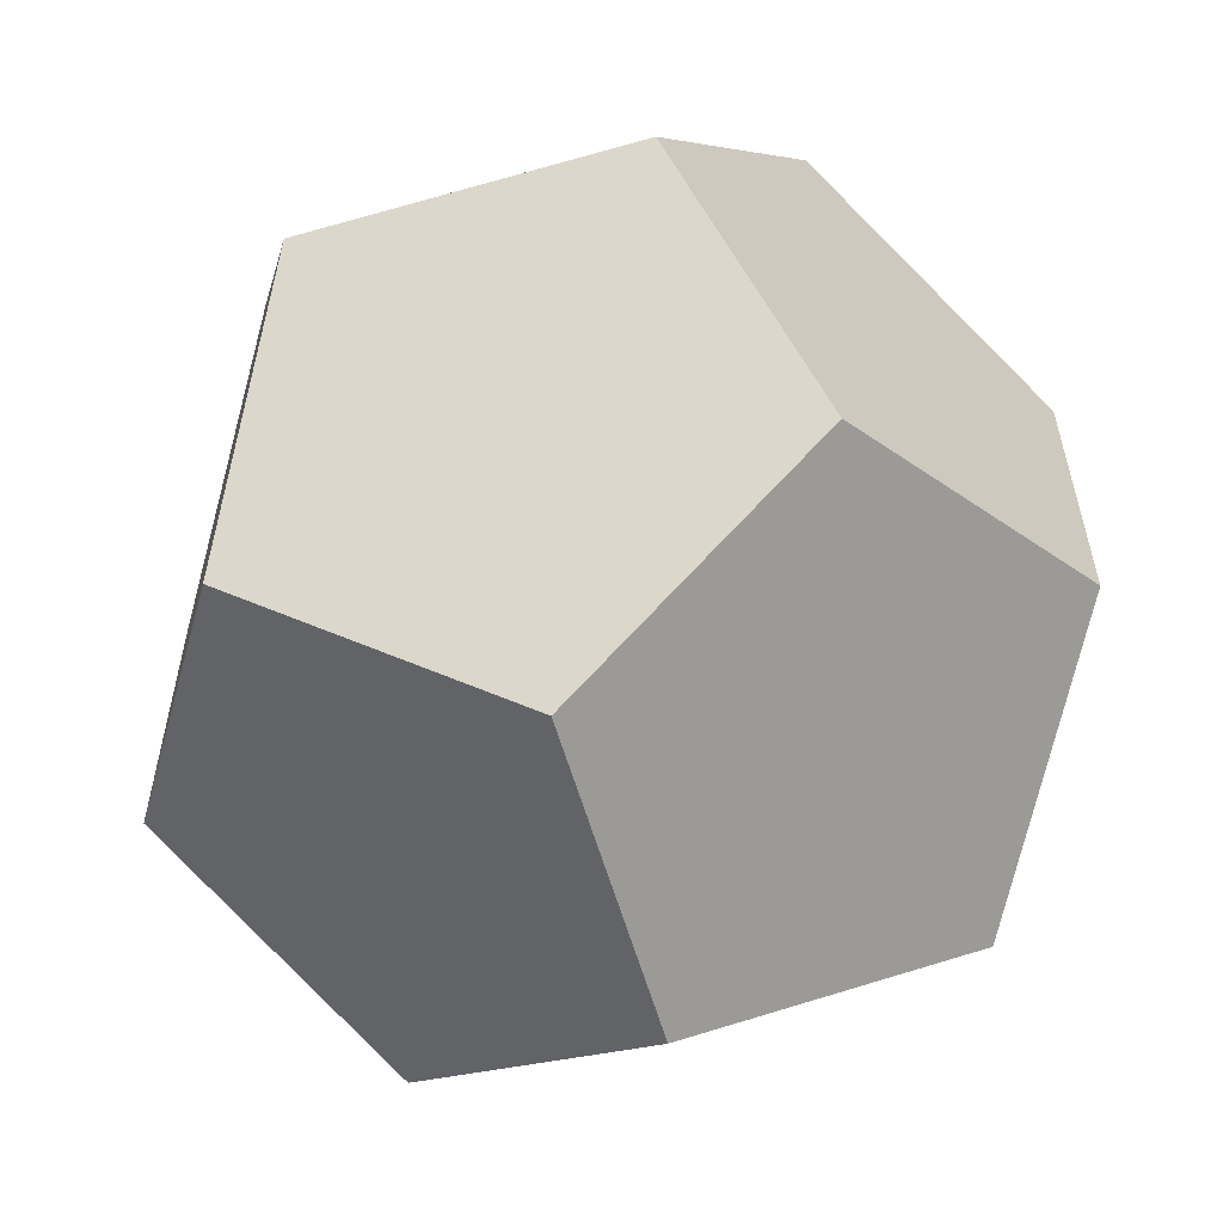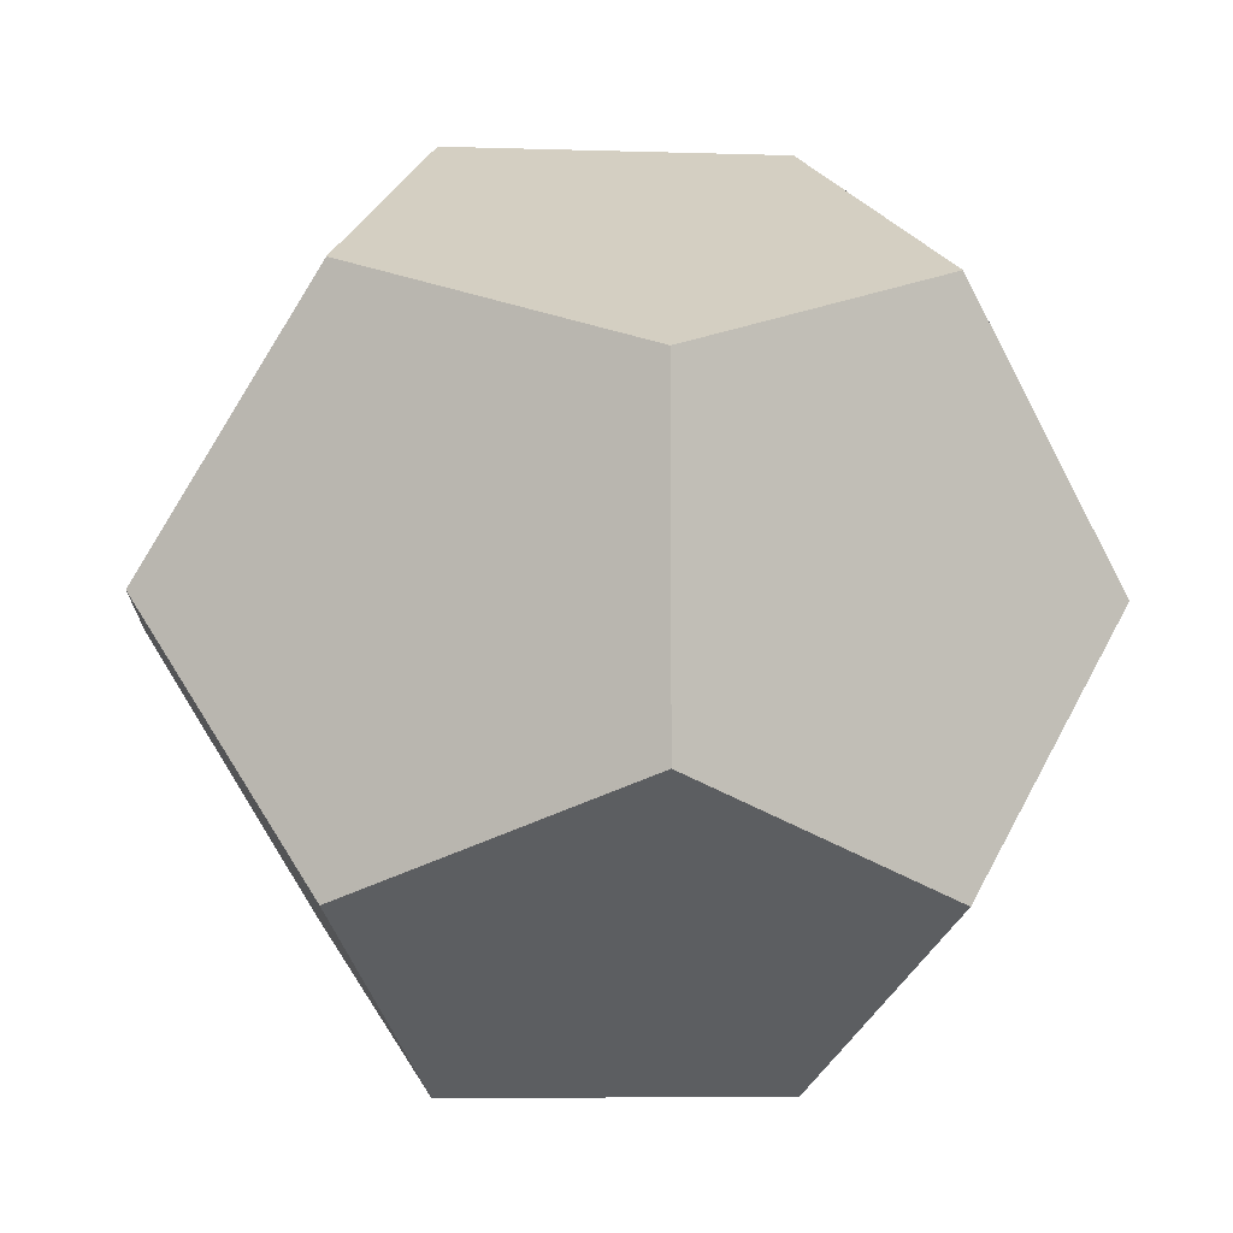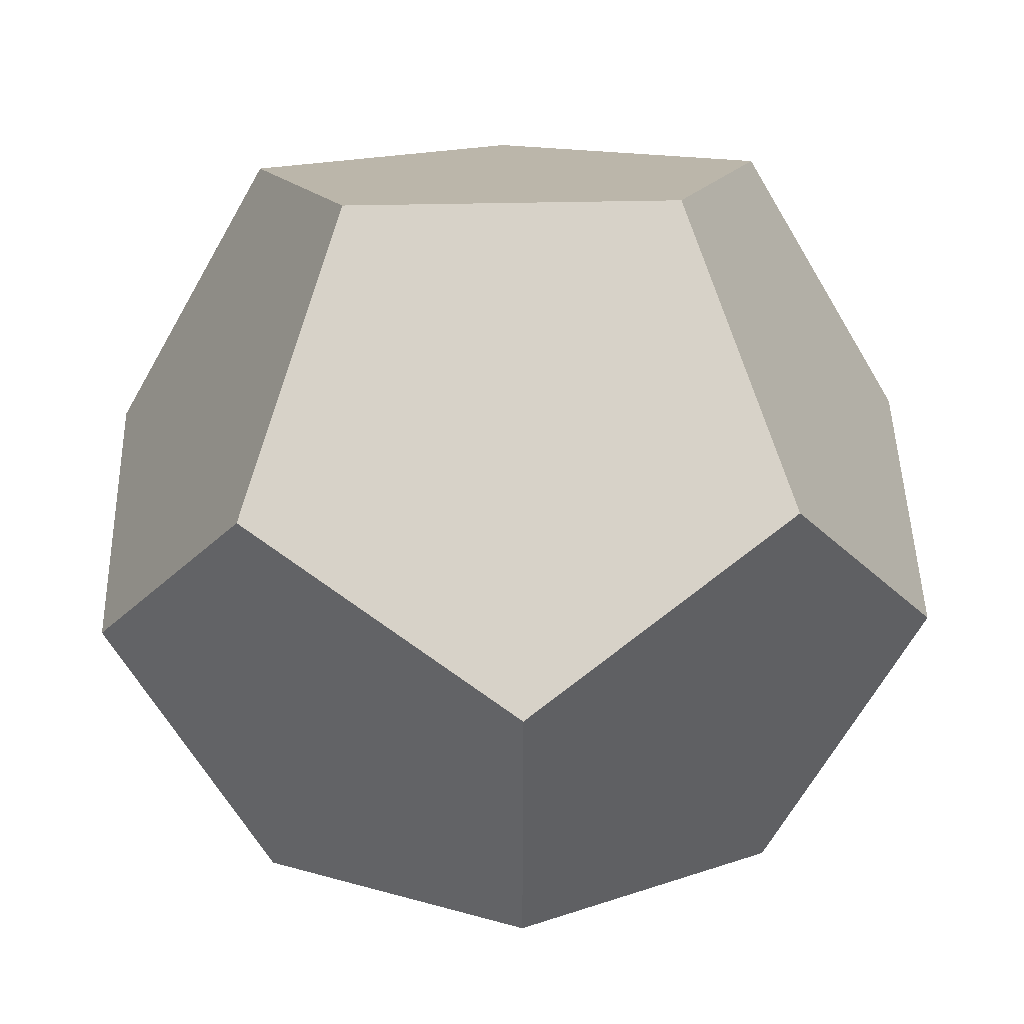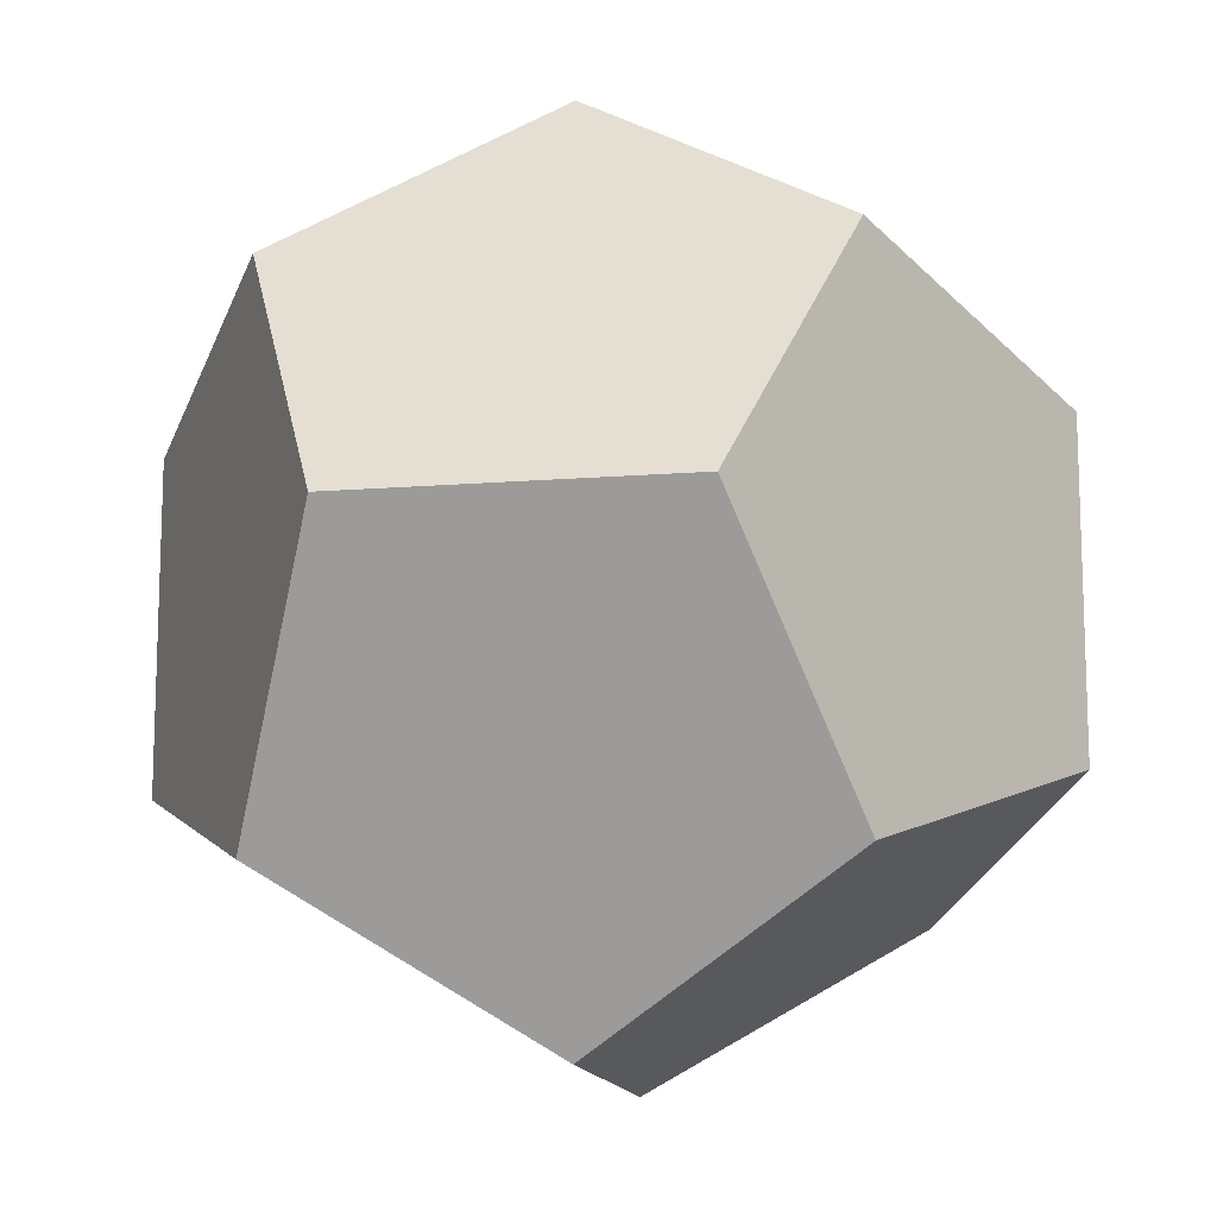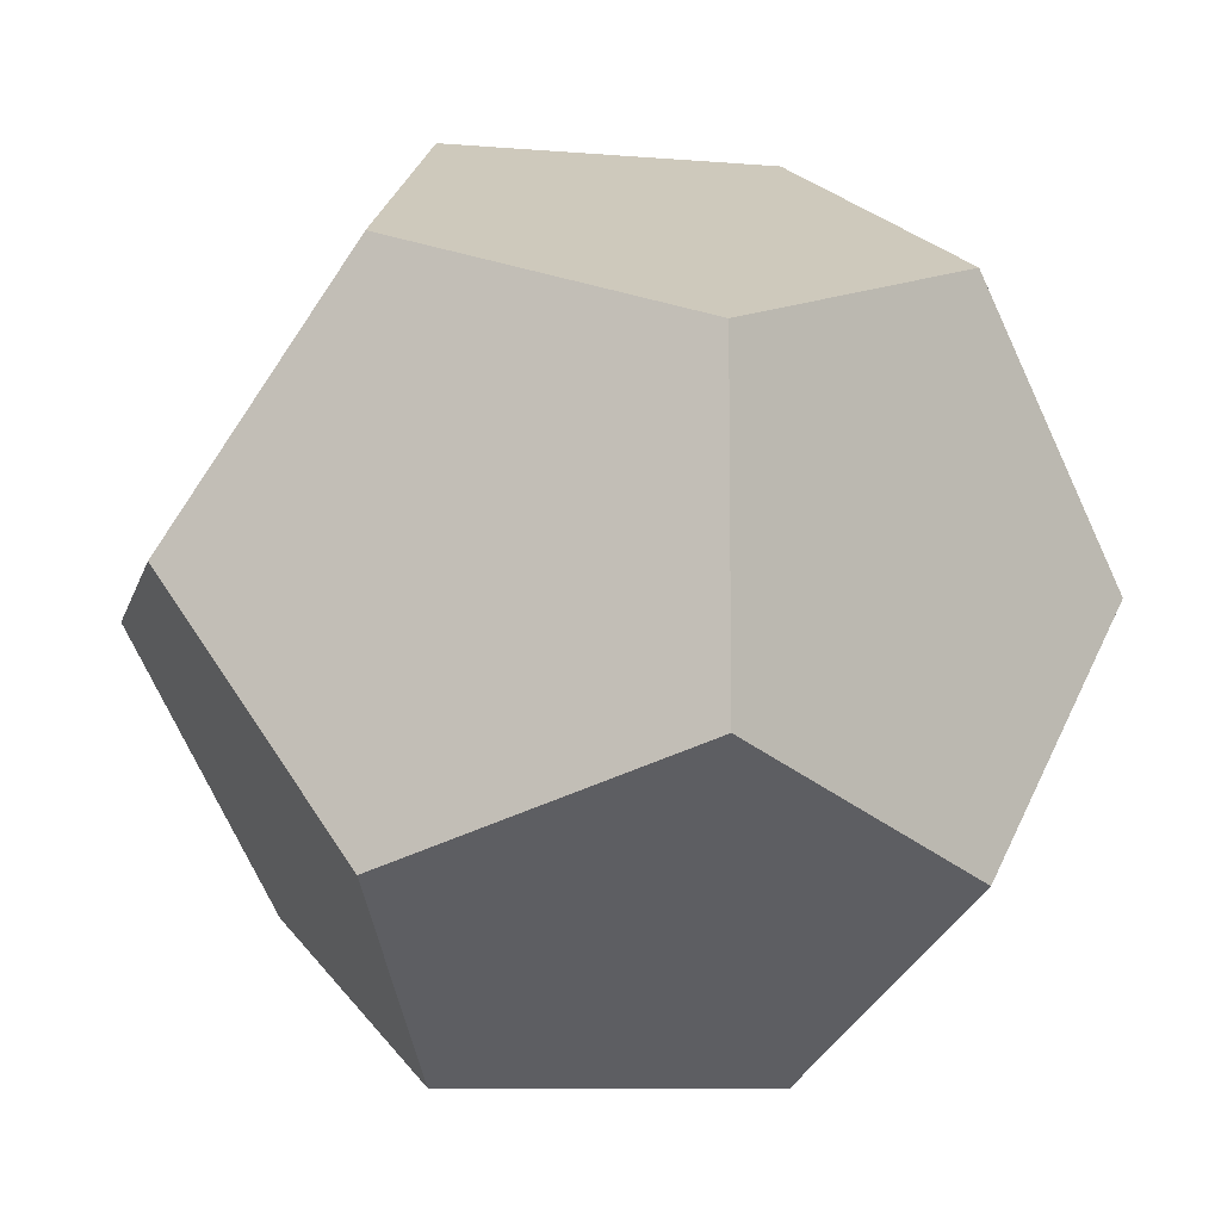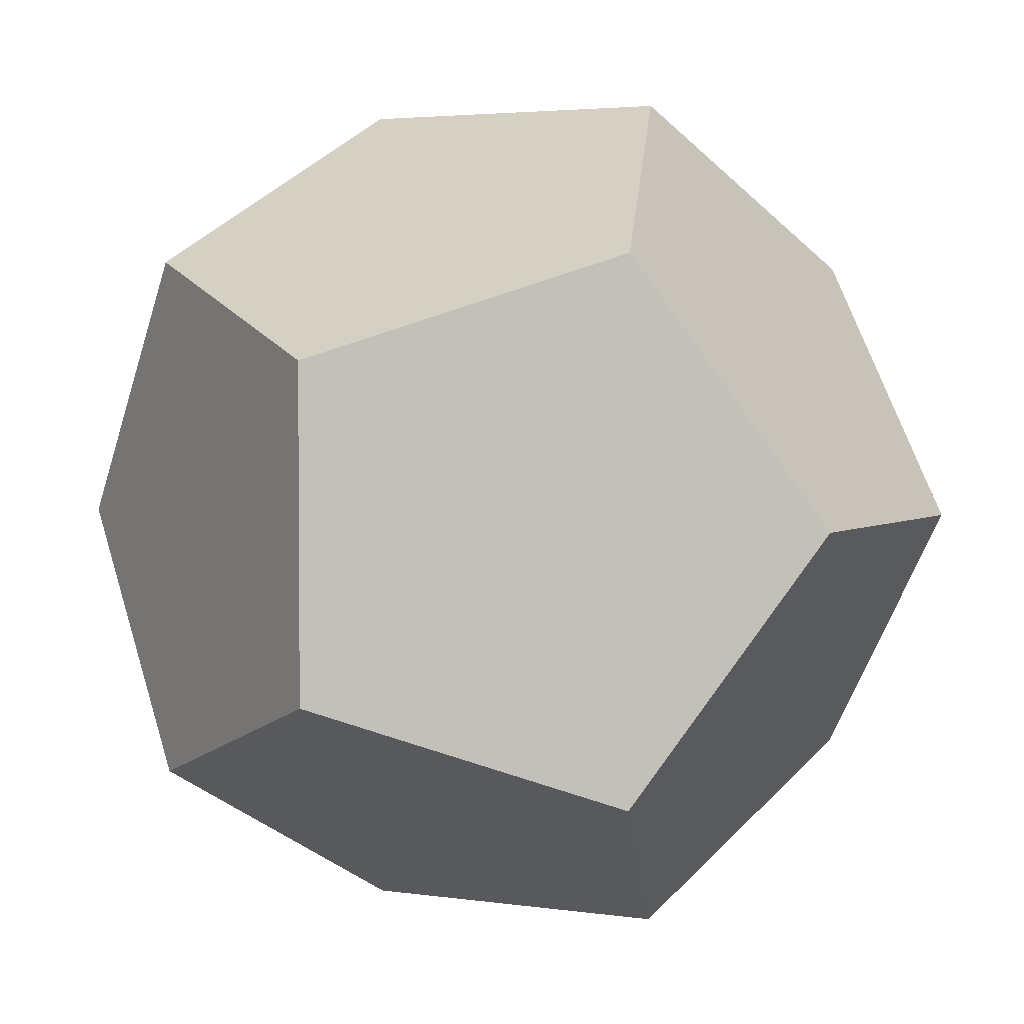
<metadata>
{"format":"obj","ext":"obj","renderer":"f3d","projection":"perspective","resolution":1024,"background":"white","views":[{"elev":-59.8,"azim":16.3,"up":"+Y"},{"elev":-6.3,"azim":174.4,"up":"+Z"},{"elev":45.9,"azim":88.6,"up":"+Y"},{"elev":-13.6,"azim":100.3,"up":"+Z"},{"elev":-9.3,"azim":77.5,"up":"+Y"},{"elev":3.3,"azim":-62.2,"up":"+Y"}]}
</metadata>
<code>
g joint_01_Mesh
v -0.1875 2 -7.491
v -0.4909 2.188 -7
v -0.3034 2.303 -7.303
v -0.4909 1.812 -7
v -0.3034 1.697 -7.303
v 0 2.491 -7.188
v -0 2.491 -6.812
v -0.3034 2.303 -6.697
v -0.1875 2 -6.509
v -0.3034 1.697 -6.697
v 0 1.509 -7.188
v -0 1.509 -6.812
v 0.1875 2 -6.509
v 0.4909 2.188 -7
v 0.3034 2.303 -6.697
v 0.4909 1.812 -7
v 0.3034 1.697 -6.697
v 0.1875 2 -7.491
v 0.3034 2.303 -7.303
v 0.3034 1.697 -7.303
f 1 2 3
f 1 4 2
f 4 1 5
f 2 6 3
f 2 7 6
f 7 2 8
f 2 9 8
f 4 9 2
f 9 4 10
f 11 4 5
f 12 4 11
f 4 12 10
f 13 14 15
f 13 16 14
f 16 13 17
f 14 18 19
f 16 18 14
f 18 16 20
f 6 14 19
f 7 14 6
f 14 7 15
f 16 11 20
f 16 12 11
f 12 16 17
f 6 1 3
f 6 18 1
f 18 6 19
f 1 11 5
f 18 11 1
f 11 18 20
f 9 7 8
f 13 7 9
f 7 13 15
f 12 9 10
f 12 13 9
f 13 12 17

</code>
